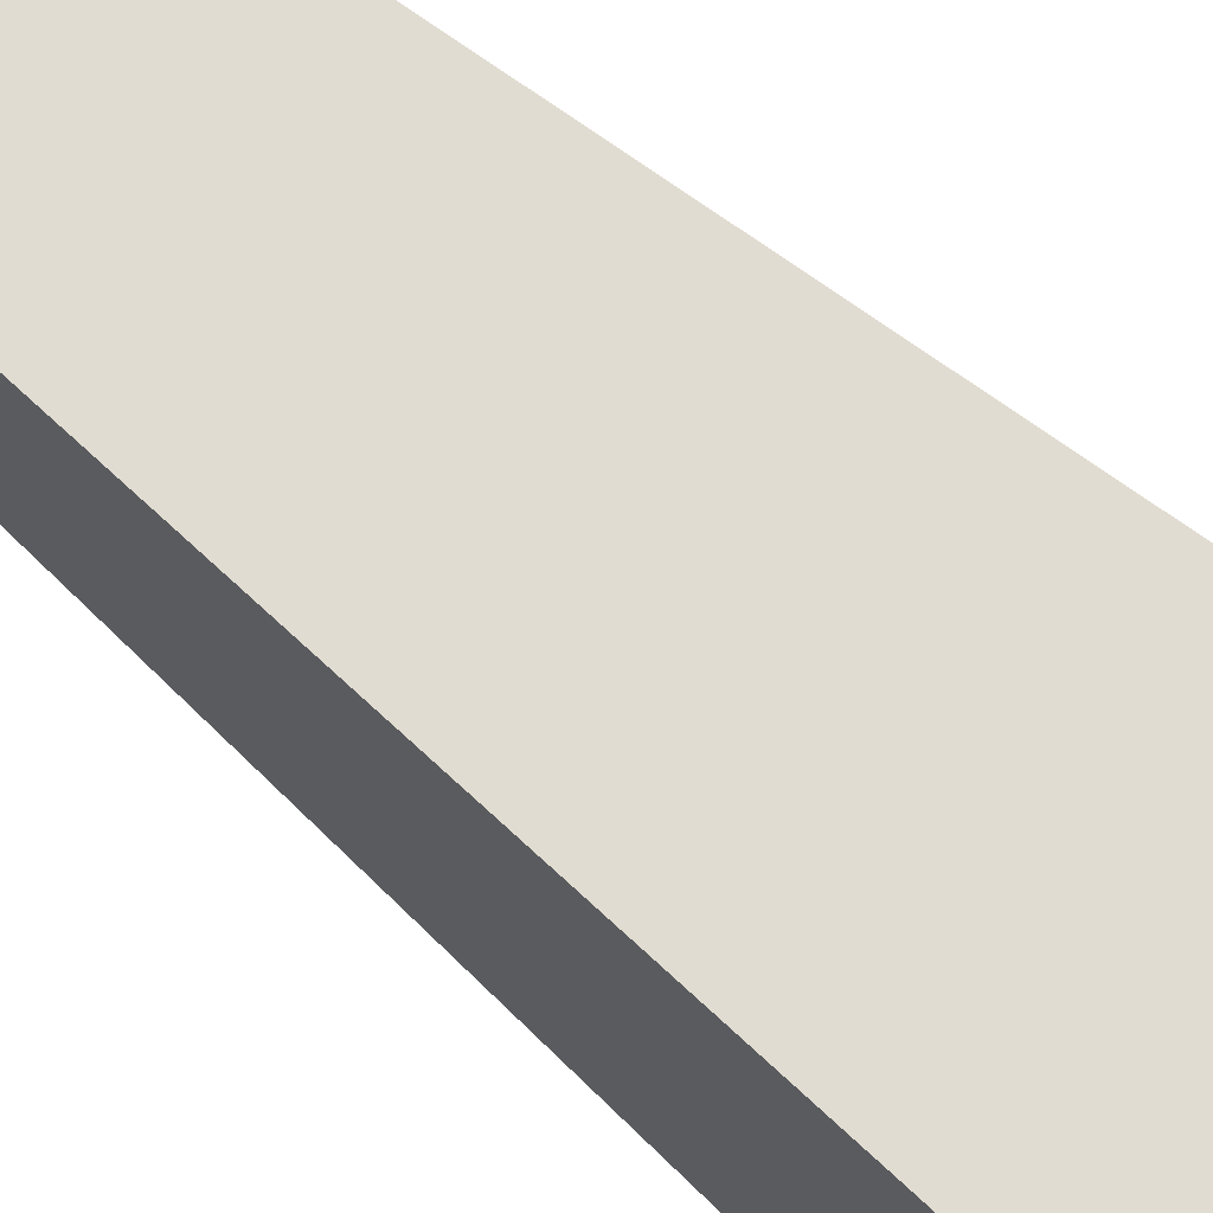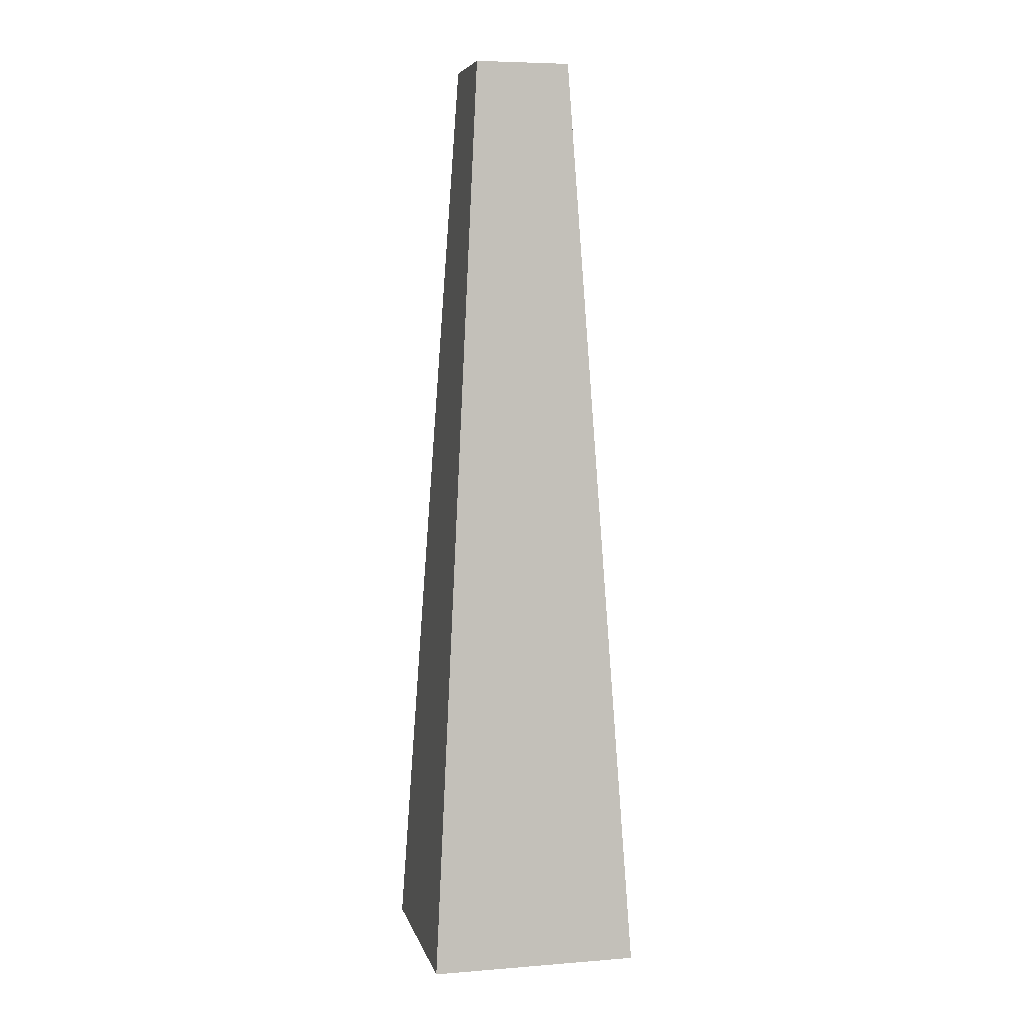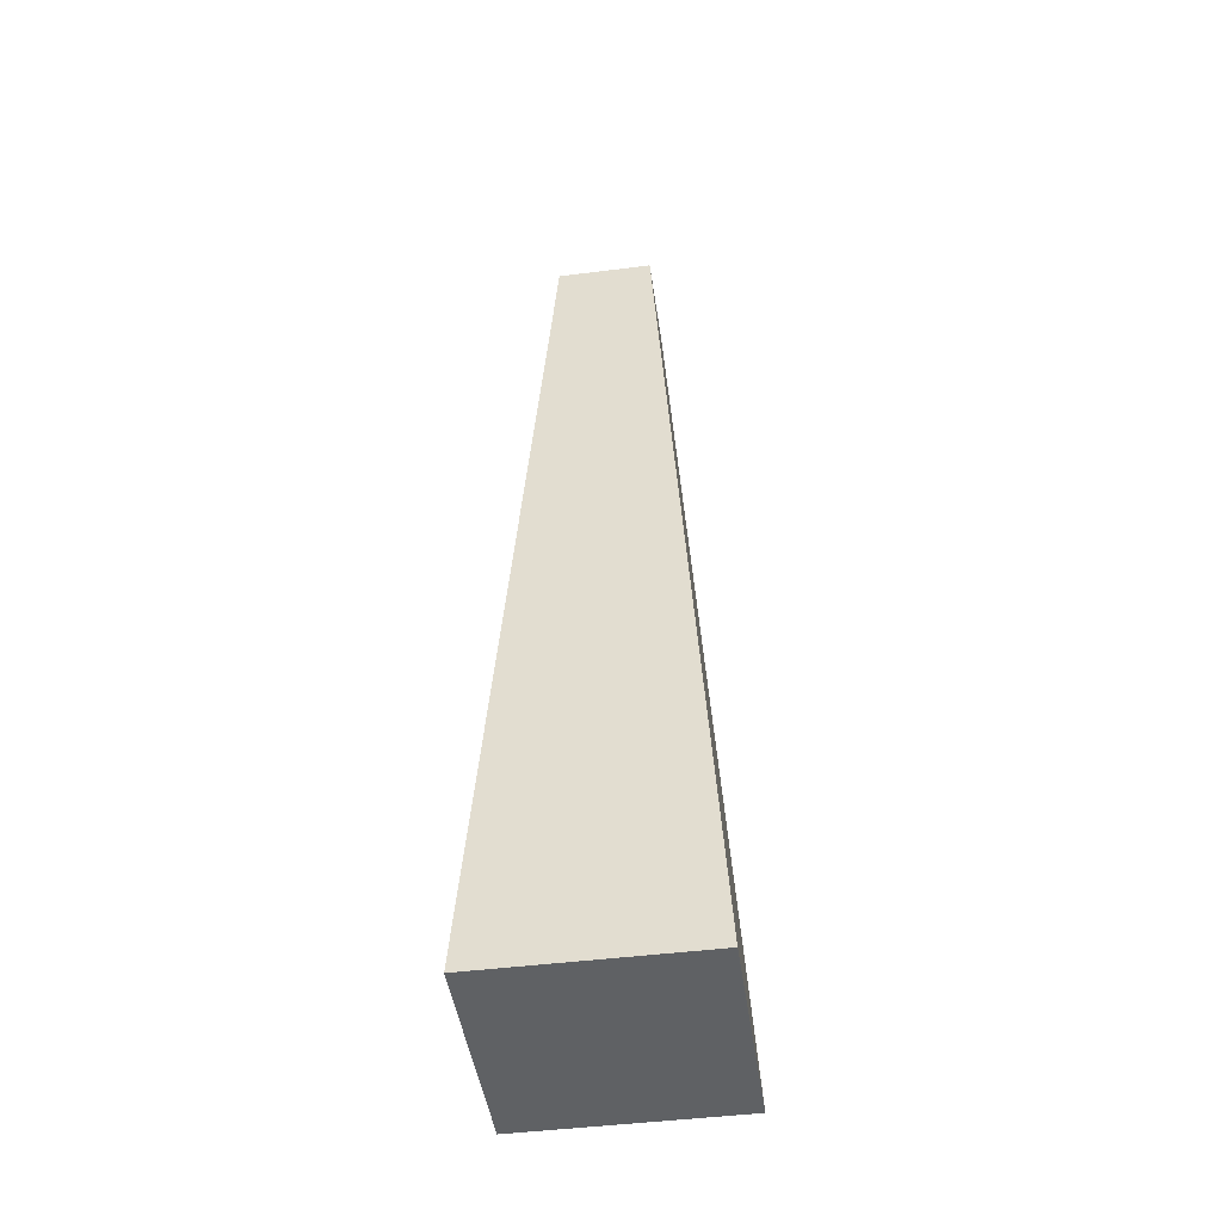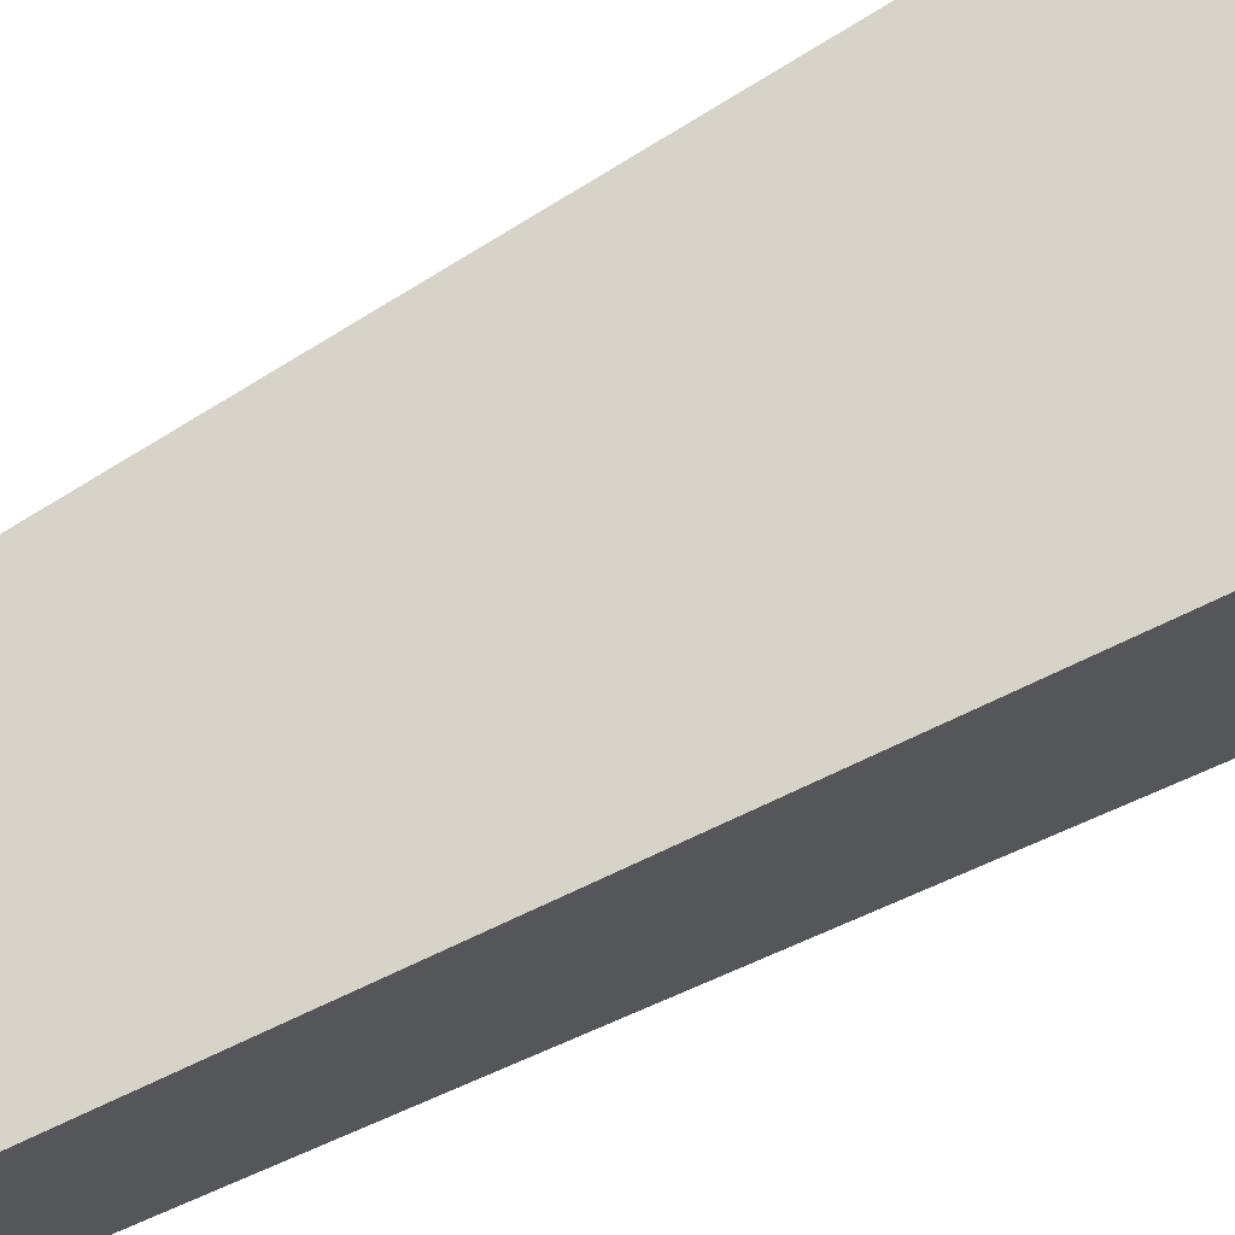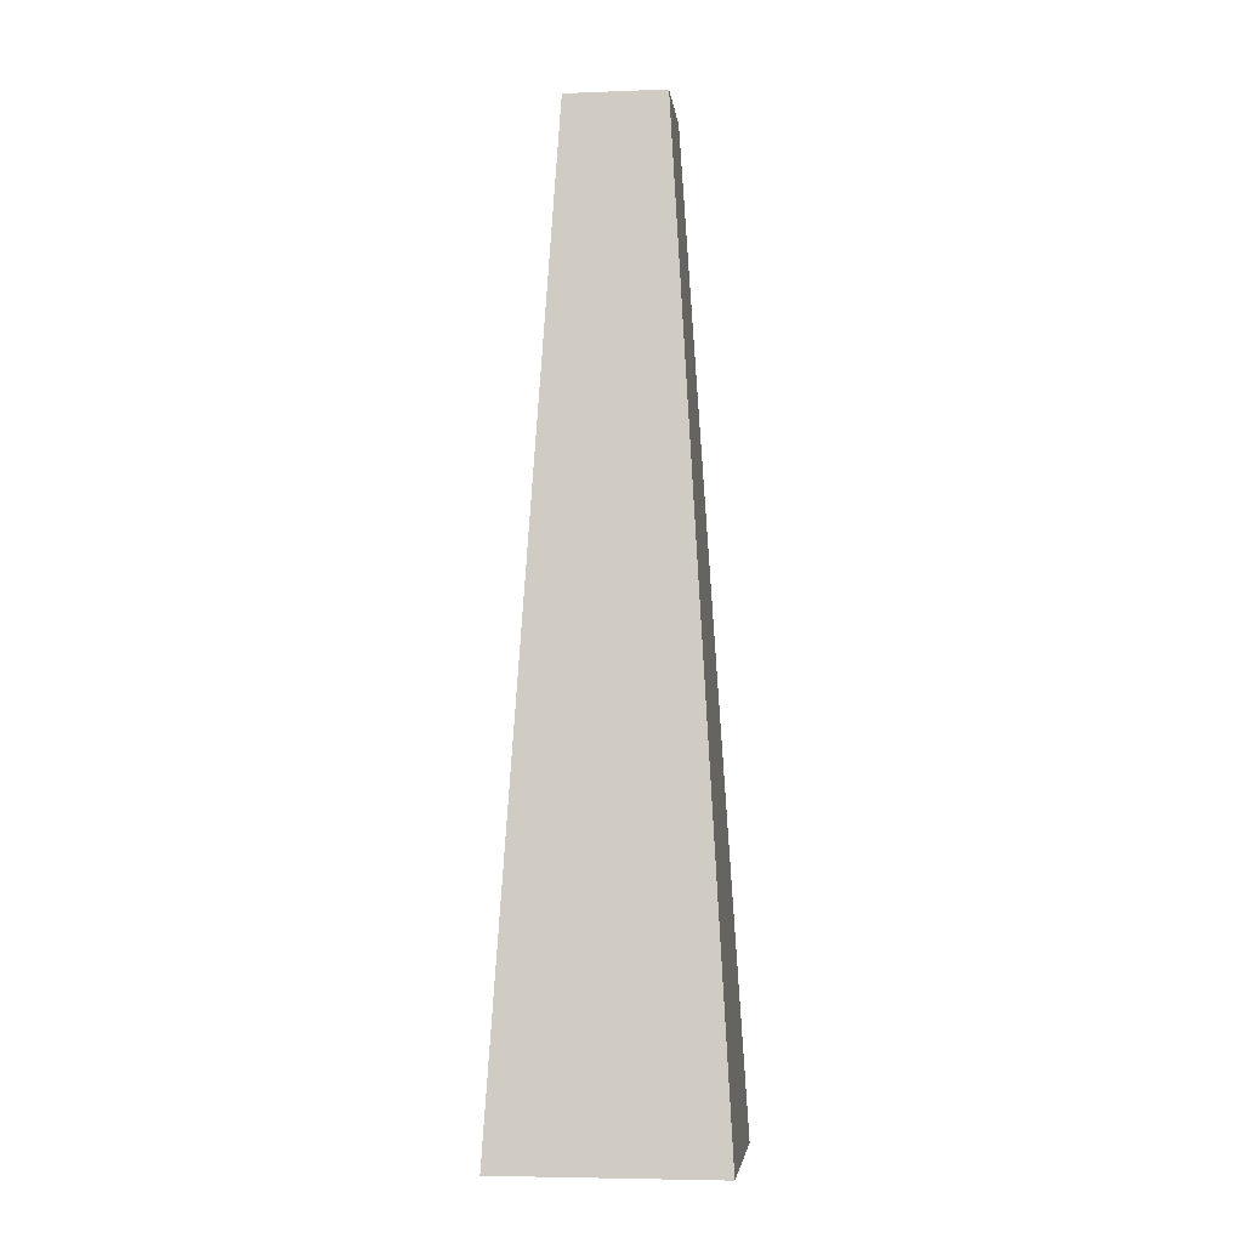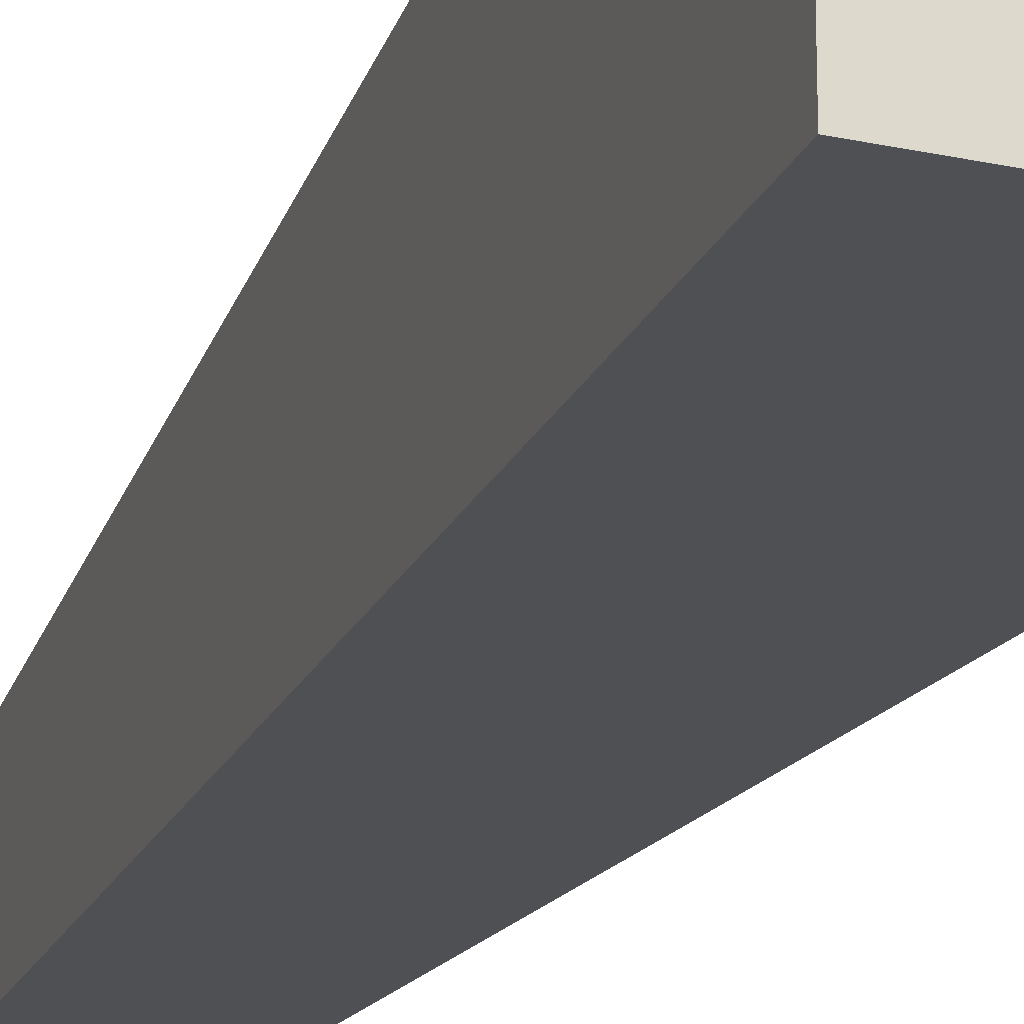
<metadata>
{"format":"obj","ext":"obj","renderer":"f3d","projection":"perspective","resolution":1024,"background":"white","views":[{"elev":70.5,"azim":-49.5,"up":"+Z"},{"elev":6.1,"azim":166.8,"up":"+Y"},{"elev":-46.4,"azim":98.2,"up":"+Y"},{"elev":73.5,"azim":-117.8,"up":"+Z"},{"elev":-5.5,"azim":-83.3,"up":"+Y"},{"elev":-22.4,"azim":-20.8,"up":"+Z"}]}
</metadata>
<code>
g default
v -0.5 -0.02046 0.5
v 0.5 -0.02046 0.5
v -0.2276 4.429 0.2276
v 0.2276 4.429 0.2276
v -0.2276 4.429 -0.2276
v 0.2276 4.429 -0.2276
v -0.5 -0.02046 -0.5
v 0.5 -0.02046 -0.5
g pCube12
f 1 2 4 3
f 3 4 6 5
f 5 6 8 7
f 7 8 2 1
f 2 8 6 4
f 7 1 3 5

</code>
